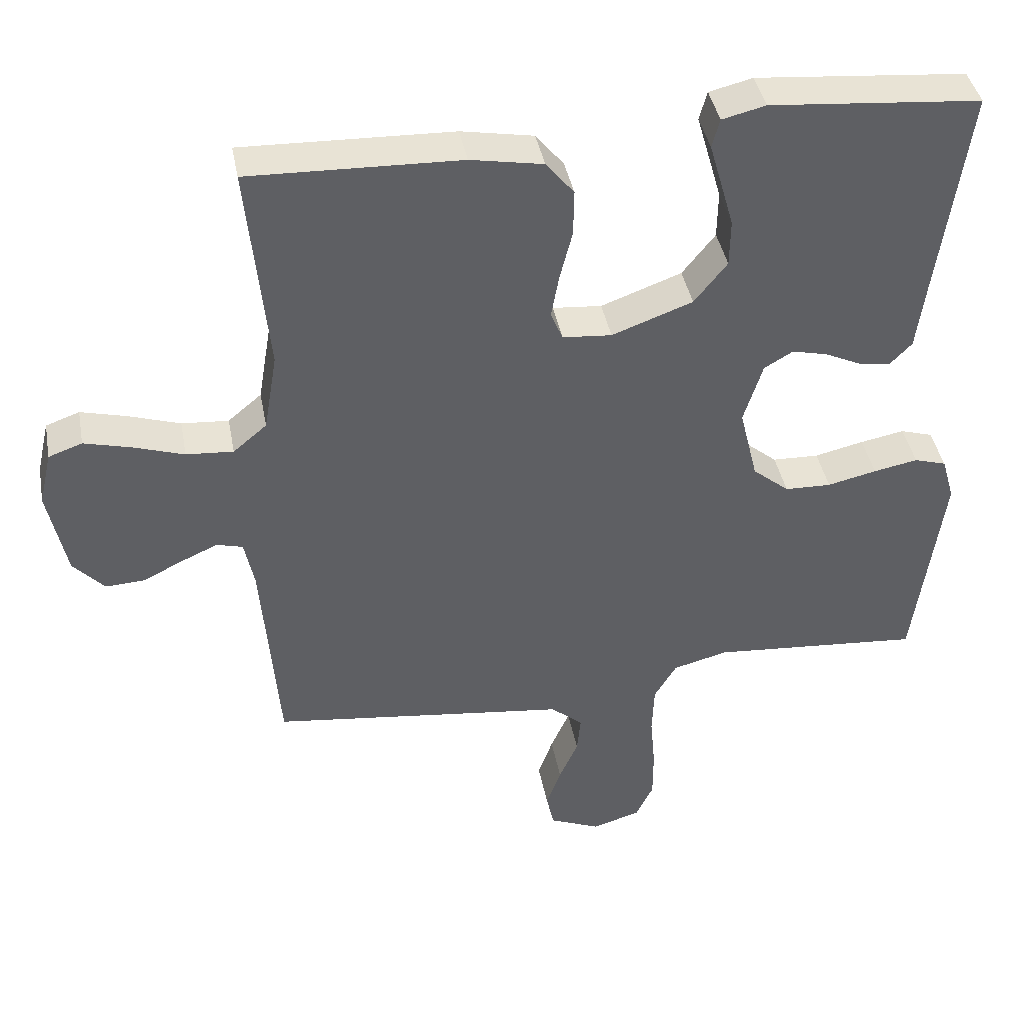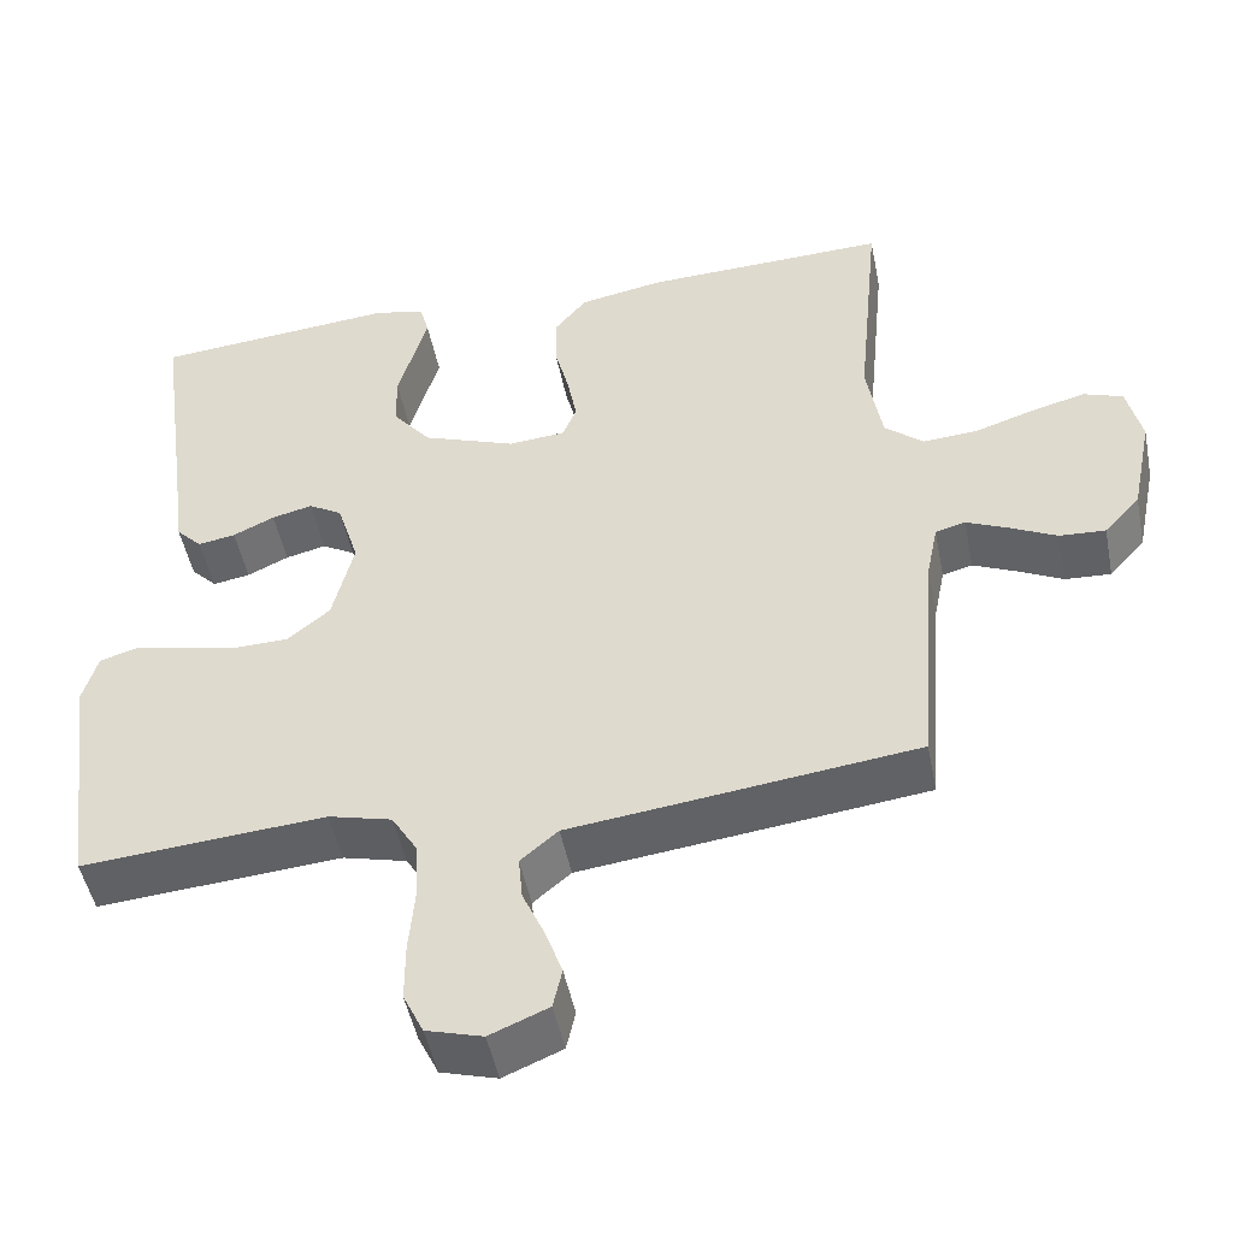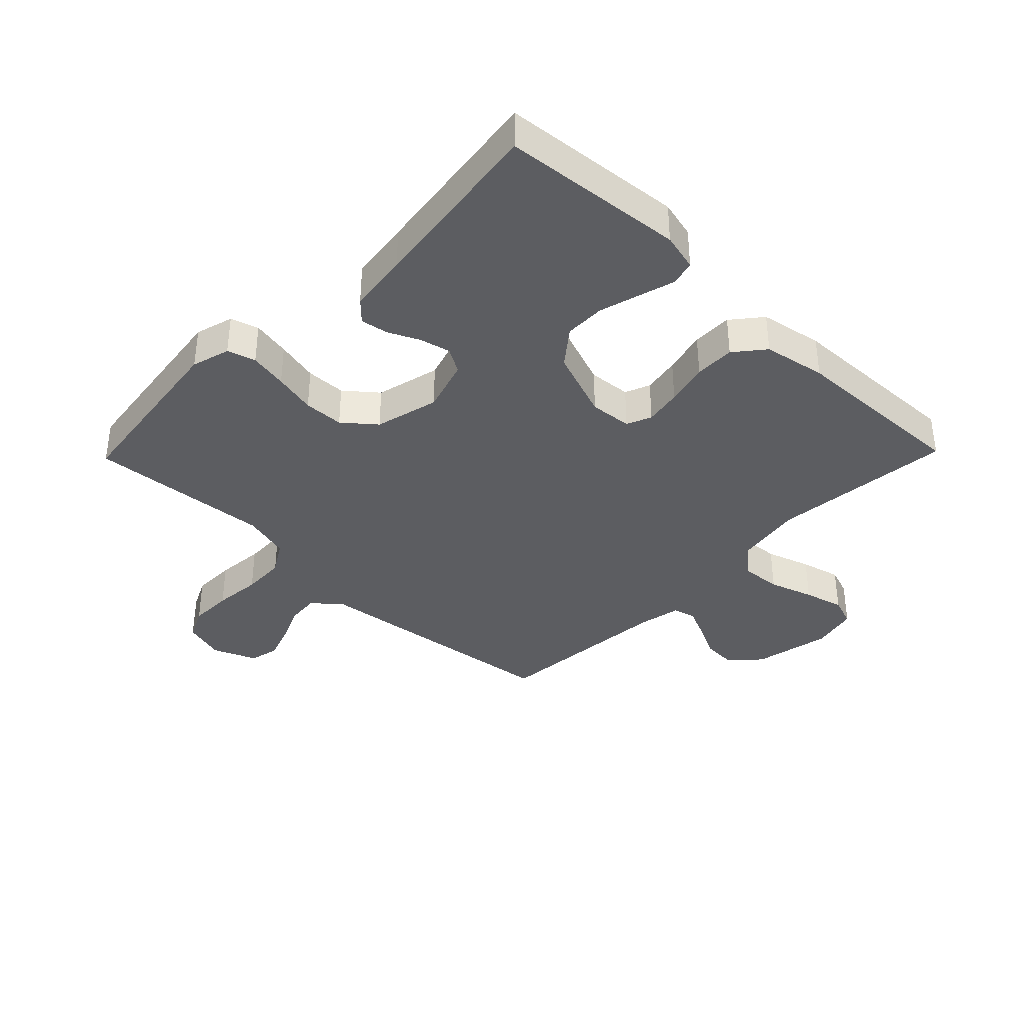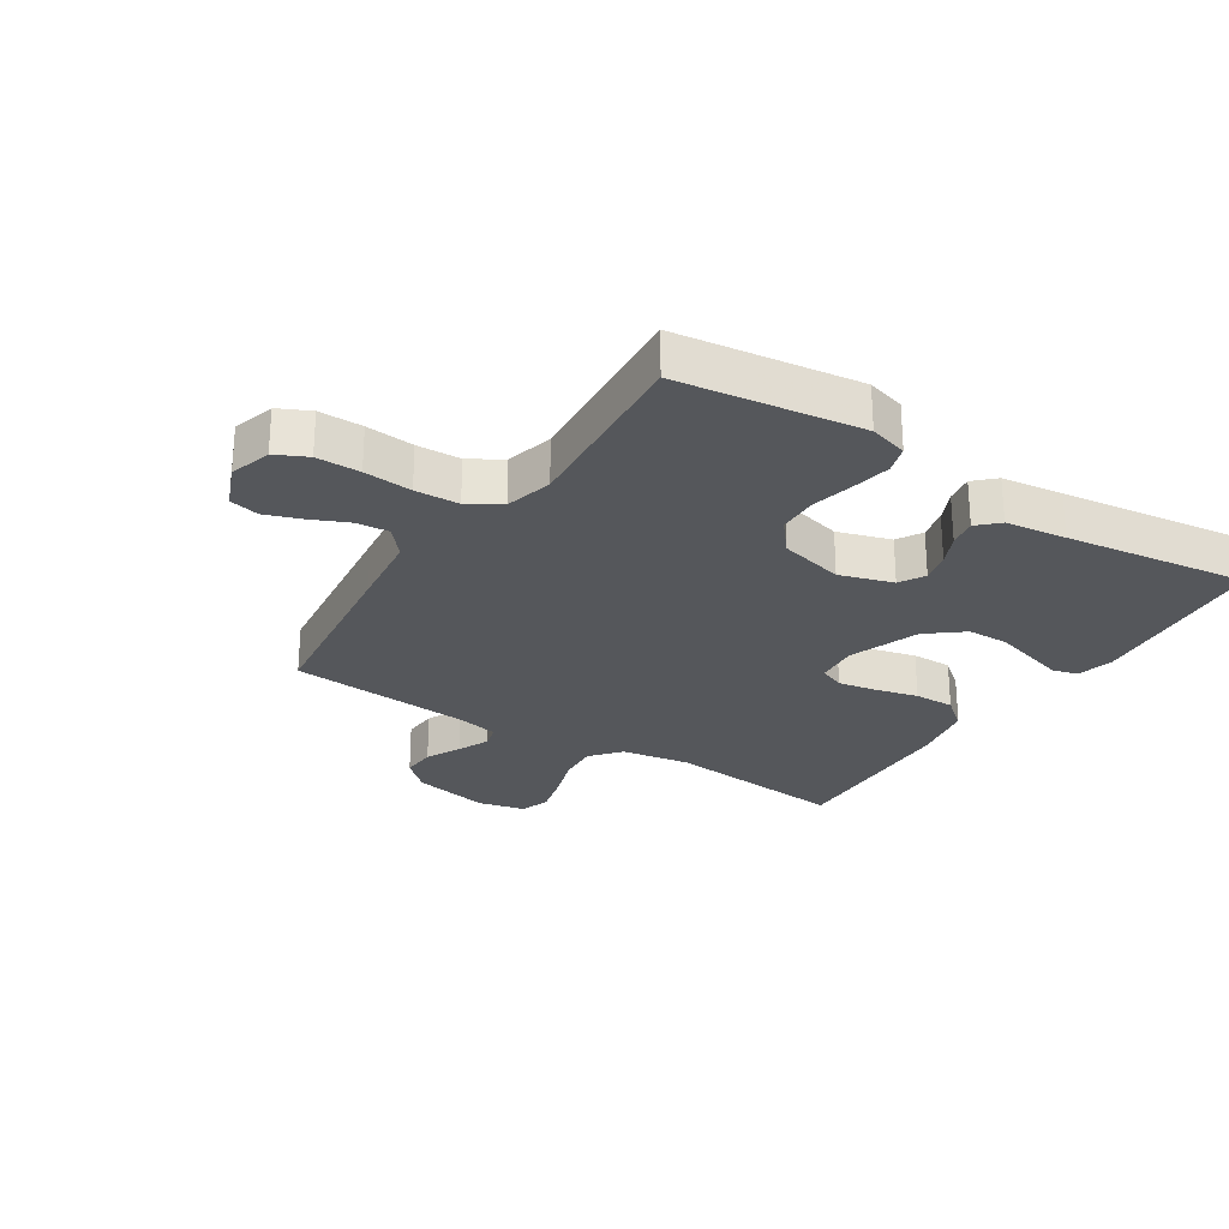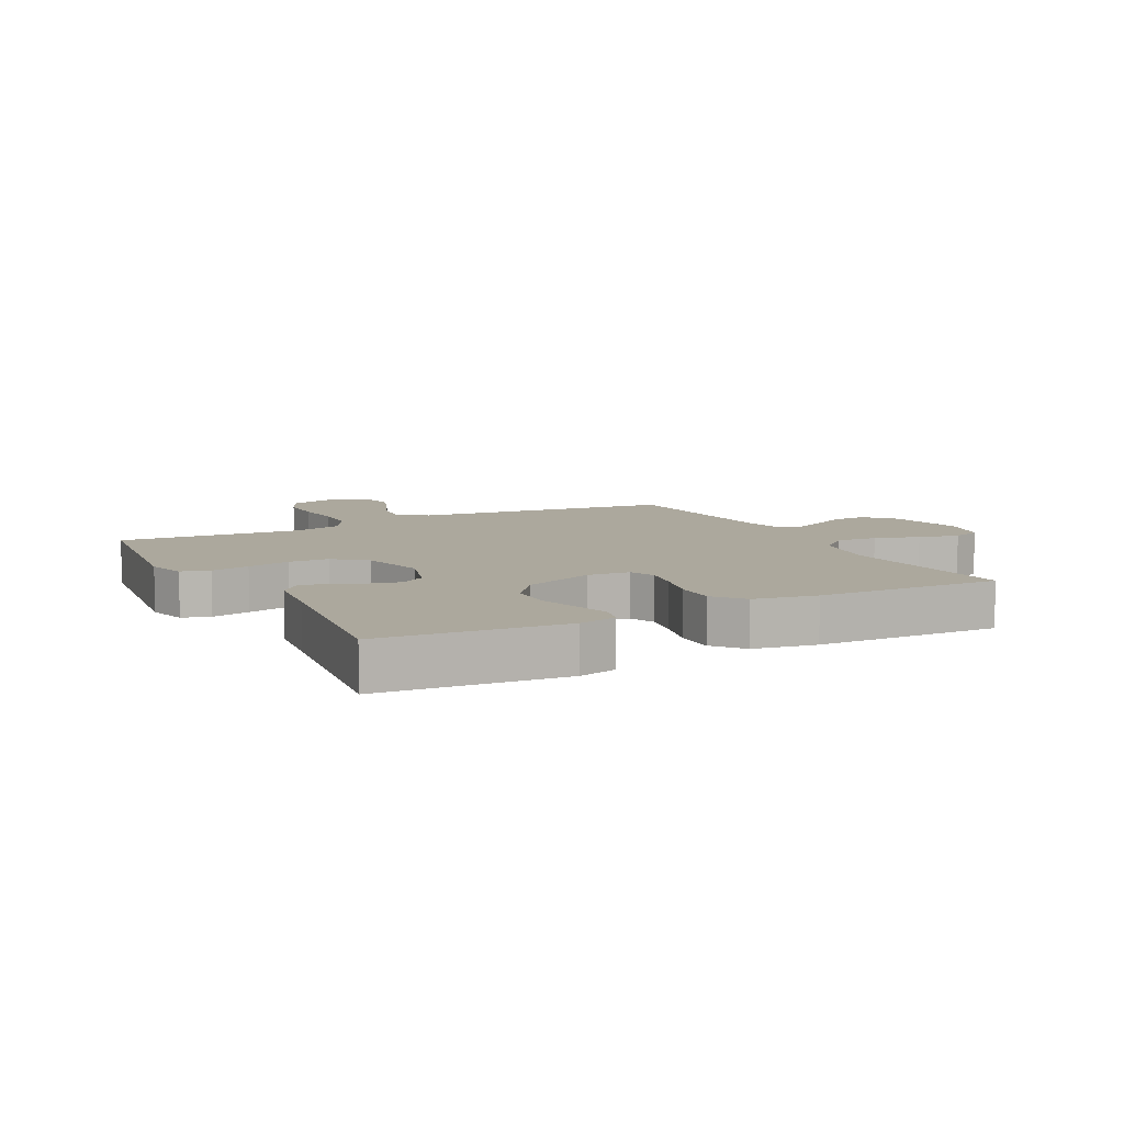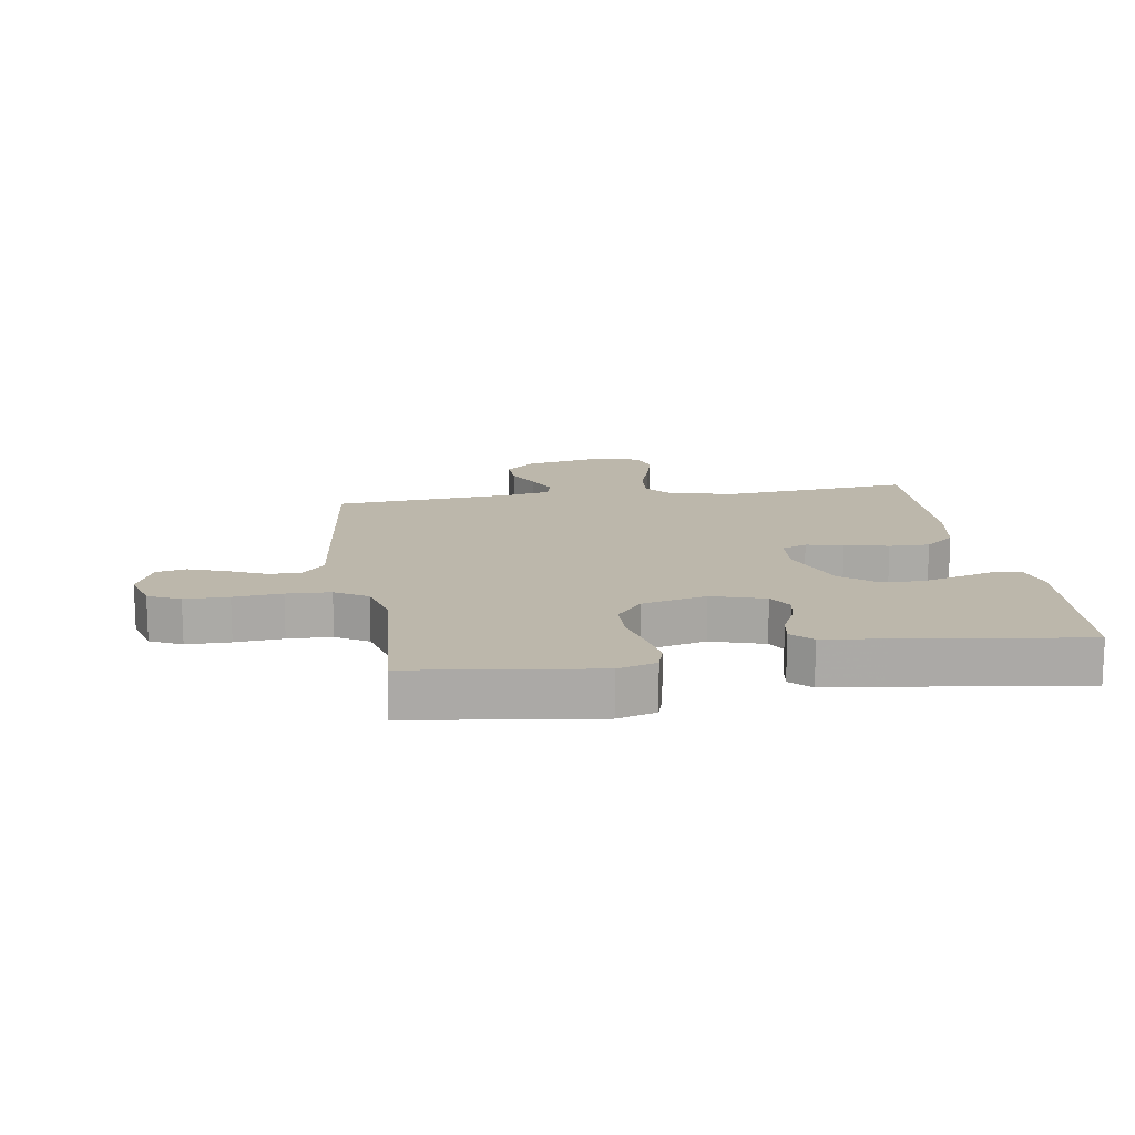
<metadata>
{"format":"obj","ext":"obj","renderer":"f3d","projection":"perspective","resolution":1024,"background":"white","views":[{"elev":41.0,"azim":169.4,"up":"+Z"},{"elev":-48.7,"azim":11.2,"up":"+Z"},{"elev":-37.1,"azim":-44.2,"up":"+Y"},{"elev":-26.7,"azim":-122.8,"up":"+Y"},{"elev":8.6,"azim":-27.8,"up":"+Y"},{"elev":14.5,"azim":-98.9,"up":"+Y"}]}
</metadata>
<code>
v -0.5 0.07 0.5
v -0.2 0.07 0.527
v -0.138 0.07 0.512
v -0.127 0.07 0.471
v -0.144 0.07 0.412
v -0.163 0.07 0.345
v -0.162 0.07 0.278
v -0.115 0.07 0.219
v 0 0.07 0.177
v 0.07 0.07 0.183
v 0.087 0.07 0.224
v 0.076 0.07 0.285
v 0.058 0.07 0.356
v 0.057 0.07 0.422
v 0.097 0.07 0.471
v 0.2 0.07 0.49
v 0.5 0.07 0.5
v 0.471 0.07 0.2
v 0.49 0.07 0.088
v 0.538 0.07 0.048
v 0.605 0.07 0.053
v 0.678 0.07 0.077
v 0.744 0.07 0.094
v 0.792 0.07 0.077
v 0.81 0.07 0
v 0.784 0.07 -0.127
v 0.74 0.07 -0.175
v 0.684 0.07 -0.172
v 0.627 0.07 -0.144
v 0.575 0.07 -0.121
v 0.538 0.07 -0.131
v 0.524 0.07 -0.2
v 0.5 0.07 -0.5
v 0.2 0.07 -0.537
v 0.076 0.07 -0.552
v 0.03 0.07 -0.591
v 0.035 0.07 -0.645
v 0.062 0.07 -0.706
v 0.083 0.07 -0.765
v 0.072 0.07 -0.814
v 0 0.07 -0.844
v -0.069 0.07 -0.824
v -0.094 0.07 -0.772
v -0.094 0.07 -0.7
v -0.087 0.07 -0.621
v -0.09 0.07 -0.549
v -0.122 0.07 -0.496
v -0.2 0.07 -0.476
v -0.5 0.07 -0.5
v -0.54 0.07 -0.2
v -0.522 0.07 -0.137
v -0.476 0.07 -0.123
v -0.413 0.07 -0.135
v -0.343 0.07 -0.151
v -0.277 0.07 -0.149
v -0.225 0.07 -0.106
v -0.199 0.07 0
v -0.226 0.07 0.087
v -0.267 0.07 0.111
v -0.317 0.07 0.099
v -0.368 0.07 0.075
v -0.414 0.07 0.067
v -0.446 0.07 0.1
v -0.459 0.07 0.2
v -0.5 0 0.5
v -0.2 0 0.527
v -0.138 0 0.512
v -0.127 0 0.471
v -0.144 0 0.412
v -0.163 0 0.345
v -0.162 0 0.278
v -0.115 0 0.219
v 0 0 0.177
v 0.07 0 0.183
v 0.087 0 0.224
v 0.076 0 0.285
v 0.058 0 0.356
v 0.057 0 0.422
v 0.097 0 0.471
v 0.2 0 0.49
v 0.5 0 0.5
v 0.471 0 0.2
v 0.49 0 0.088
v 0.538 0 0.048
v 0.605 0 0.053
v 0.678 0 0.077
v 0.744 0 0.094
v 0.792 0 0.077
v 0.81 0 0
v 0.784 0 -0.127
v 0.74 0 -0.175
v 0.684 0 -0.172
v 0.627 0 -0.144
v 0.575 0 -0.121
v 0.538 0 -0.131
v 0.524 0 -0.2
v 0.5 0 -0.5
v 0.2 0 -0.537
v 0.076 0 -0.552
v 0.03 0 -0.591
v 0.035 0 -0.645
v 0.062 0 -0.706
v 0.083 0 -0.765
v 0.072 0 -0.814
v 0 0 -0.844
v -0.069 0 -0.824
v -0.094 0 -0.772
v -0.094 0 -0.7
v -0.087 0 -0.621
v -0.09 0 -0.549
v -0.122 0 -0.496
v -0.2 0 -0.476
v -0.5 0 -0.5
v -0.54 0 -0.2
v -0.522 0 -0.137
v -0.476 0 -0.123
v -0.413 0 -0.135
v -0.343 0 -0.151
v -0.277 0 -0.149
v -0.225 0 -0.106
v -0.199 0 0
v -0.226 0 0.087
v -0.267 0 0.111
v -0.317 0 0.099
v -0.368 0 0.075
v -0.414 0 0.067
v -0.446 0 0.1
v -0.459 0 0.2
f 61 62 63 64
f 60 61 64 1
f 59 60 1 2
f 58 59 2 3
f 51 52 53 54
f 49 50 51 54
f 48 49 54 55
f 47 48 55 56
f 42 43 44 45
f 42 45 46
f 41 42 46
f 40 41 46
f 37 38 39 40
f 37 40 46 47
f 32 33 34 35
f 31 32 35
f 31 35 36
f 26 27 28 29
f 26 29 30
f 25 26 30
f 24 25 30 31
f 21 22 23 24
f 15 16 17 18
f 15 18 19
f 12 13 14 15
f 11 12 15 19
f 10 11 19 20
f 3 4 5
f 3 5 6
f 58 3 6
f 57 58 6 7
f 37 47 56 57
f 36 37 57 7
f 21 24 31
f 20 21 31 36
f 9 10 20 36
f 8 9 36
f 7 8 36
f 128 127 126 125
f 65 128 125 124
f 66 65 124 123
f 67 66 123 122
f 118 117 116 115
f 118 115 114 113
f 119 118 113 112
f 120 119 112 111
f 109 108 107 106
f 110 109 106
f 110 106 105
f 110 105 104
f 104 103 102 101
f 111 110 104 101
f 99 98 97 96
f 99 96 95
f 100 99 95
f 93 92 91 90
f 94 93 90
f 94 90 89
f 95 94 89 88
f 88 87 86 85
f 82 81 80 79
f 83 82 79
f 79 78 77 76
f 83 79 76 75
f 84 83 75 74
f 69 68 67
f 70 69 67
f 70 67 122
f 71 70 122 121
f 121 120 111 101
f 71 121 101 100
f 95 88 85
f 100 95 85 84
f 100 84 74 73
f 100 73 72
f 100 72 71
f 1 65 66 2
f 2 66 67 3
f 3 67 68 4
f 4 68 69 5
f 5 69 70 6
f 6 70 71 7
f 7 71 72 8
f 8 72 73 9
f 9 73 74 10
f 10 74 75 11
f 11 75 76 12
f 12 76 77 13
f 13 77 78 14
f 14 78 79 15
f 15 79 80 16
f 16 80 81 17
f 17 81 82 18
f 18 82 83 19
f 19 83 84 20
f 20 84 85 21
f 21 85 86 22
f 22 86 87 23
f 23 87 88 24
f 24 88 89 25
f 25 89 90 26
f 26 90 91 27
f 27 91 92 28
f 28 92 93 29
f 29 93 94 30
f 30 94 95 31
f 31 95 96 32
f 32 96 97 33
f 33 97 98 34
f 34 98 99 35
f 35 99 100 36
f 36 100 101 37
f 37 101 102 38
f 38 102 103 39
f 39 103 104 40
f 40 104 105 41
f 41 105 106 42
f 42 106 107 43
f 43 107 108 44
f 44 108 109 45
f 45 109 110 46
f 46 110 111 47
f 47 111 112 48
f 48 112 113 49
f 49 113 114 50
f 50 114 115 51
f 51 115 116 52
f 52 116 117 53
f 53 117 118 54
f 54 118 119 55
f 55 119 120 56
f 56 120 121 57
f 57 121 122 58
f 58 122 123 59
f 59 123 124 60
f 60 124 125 61
f 61 125 126 62
f 62 126 127 63
f 63 127 128 64
f 64 128 65 1

</code>
